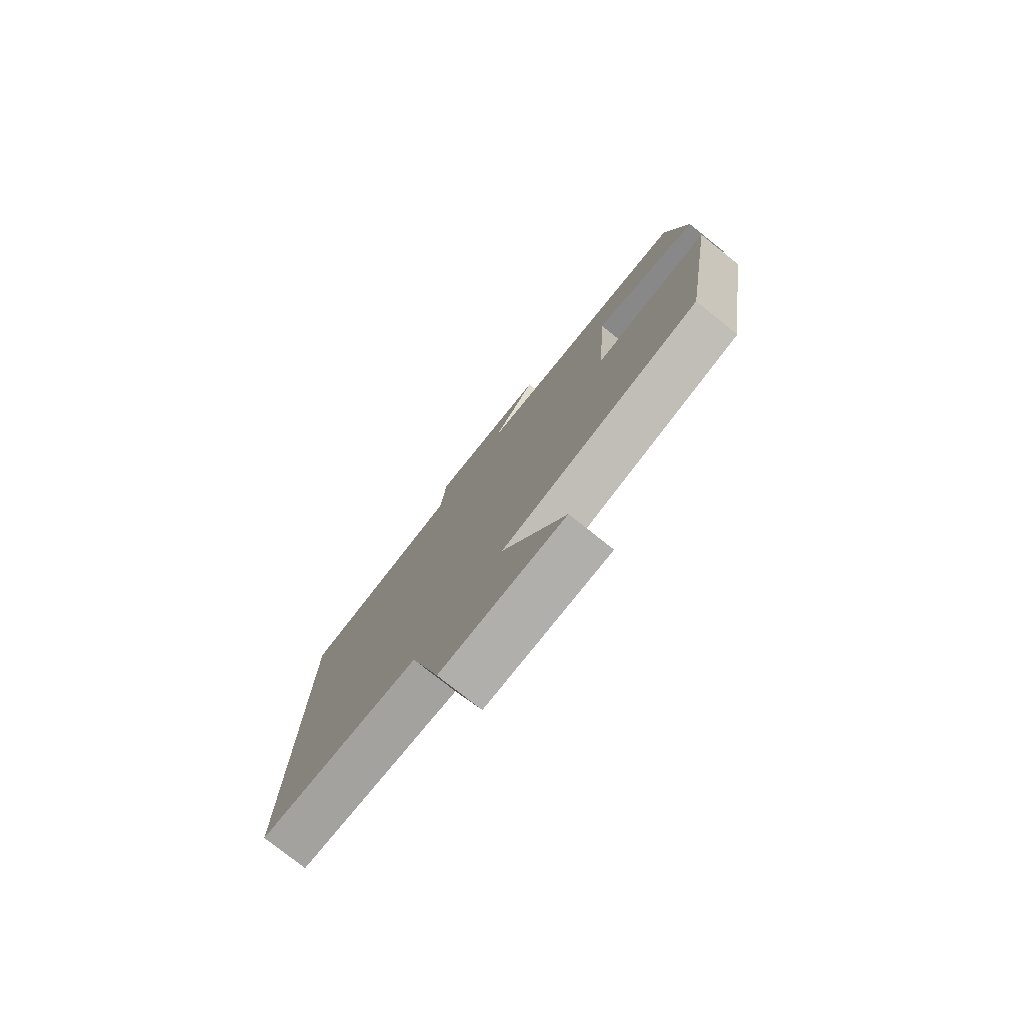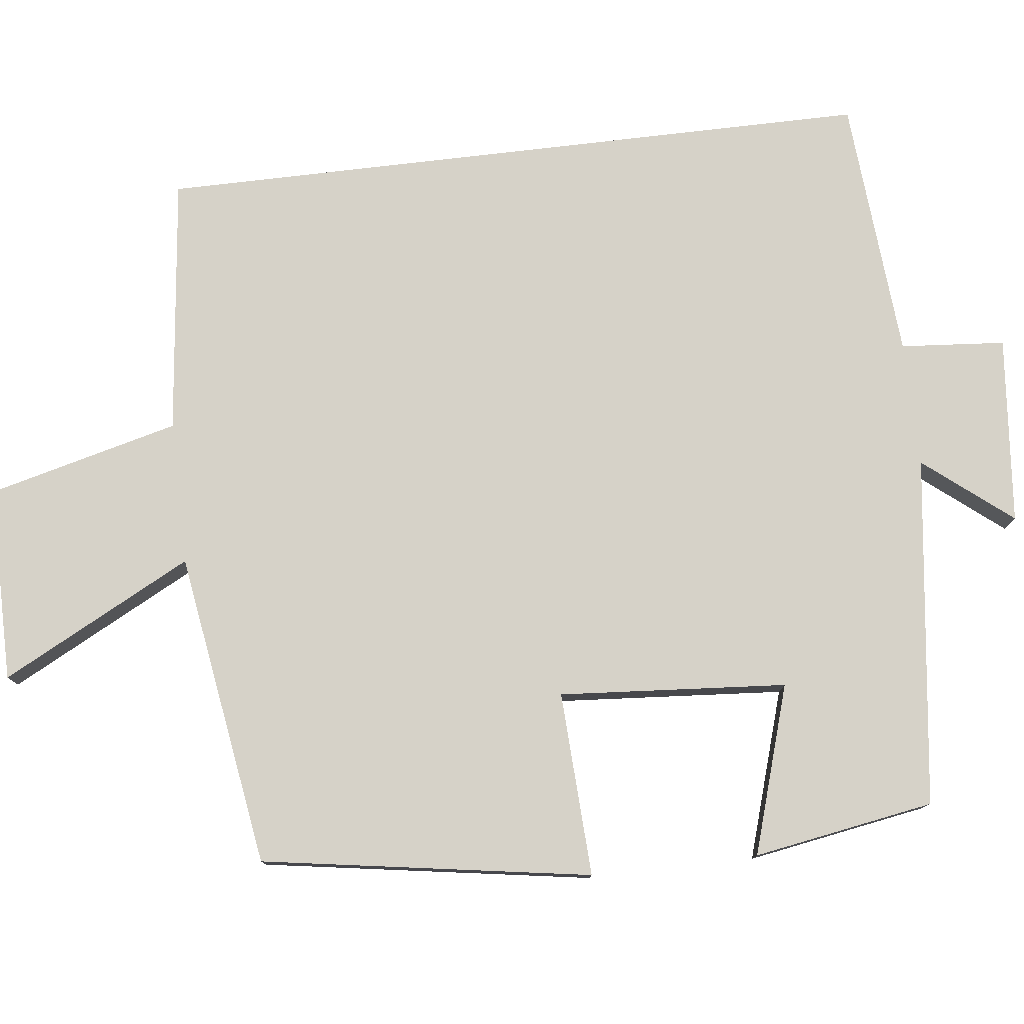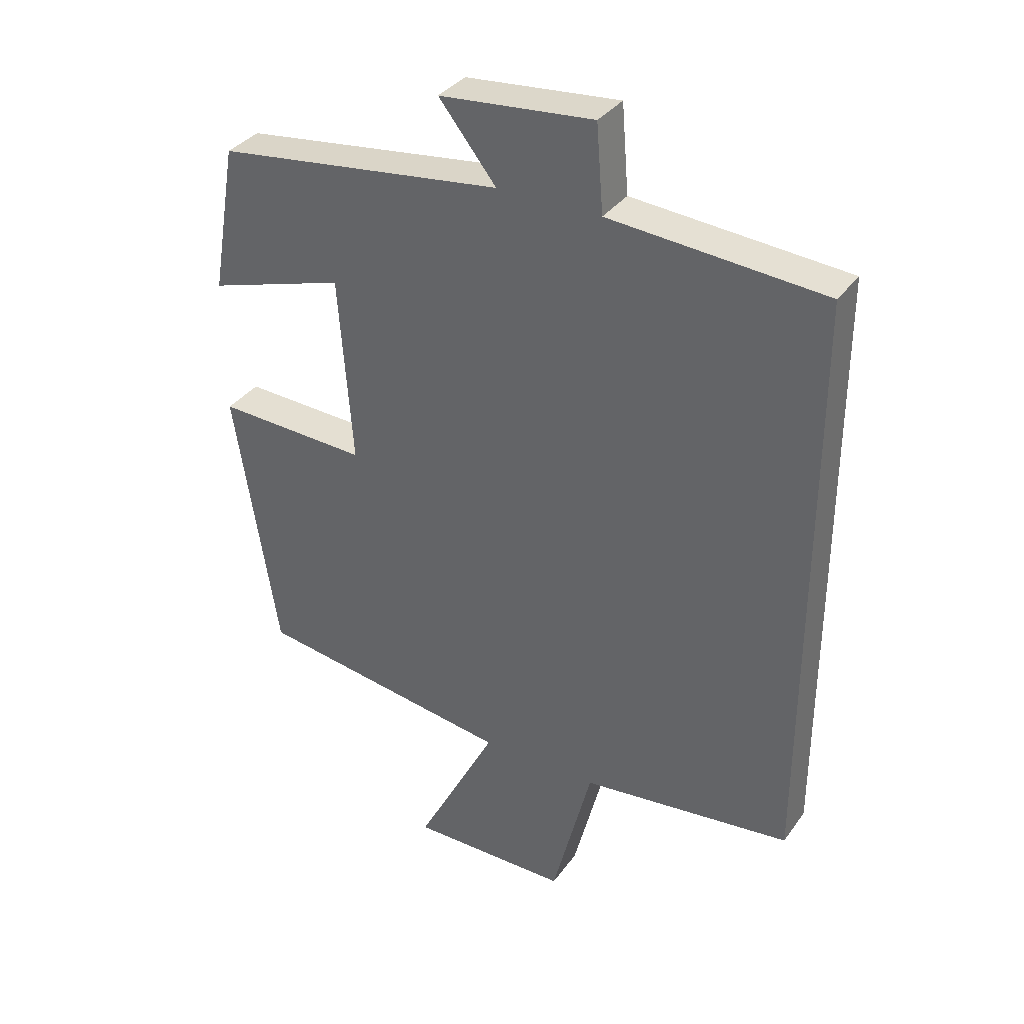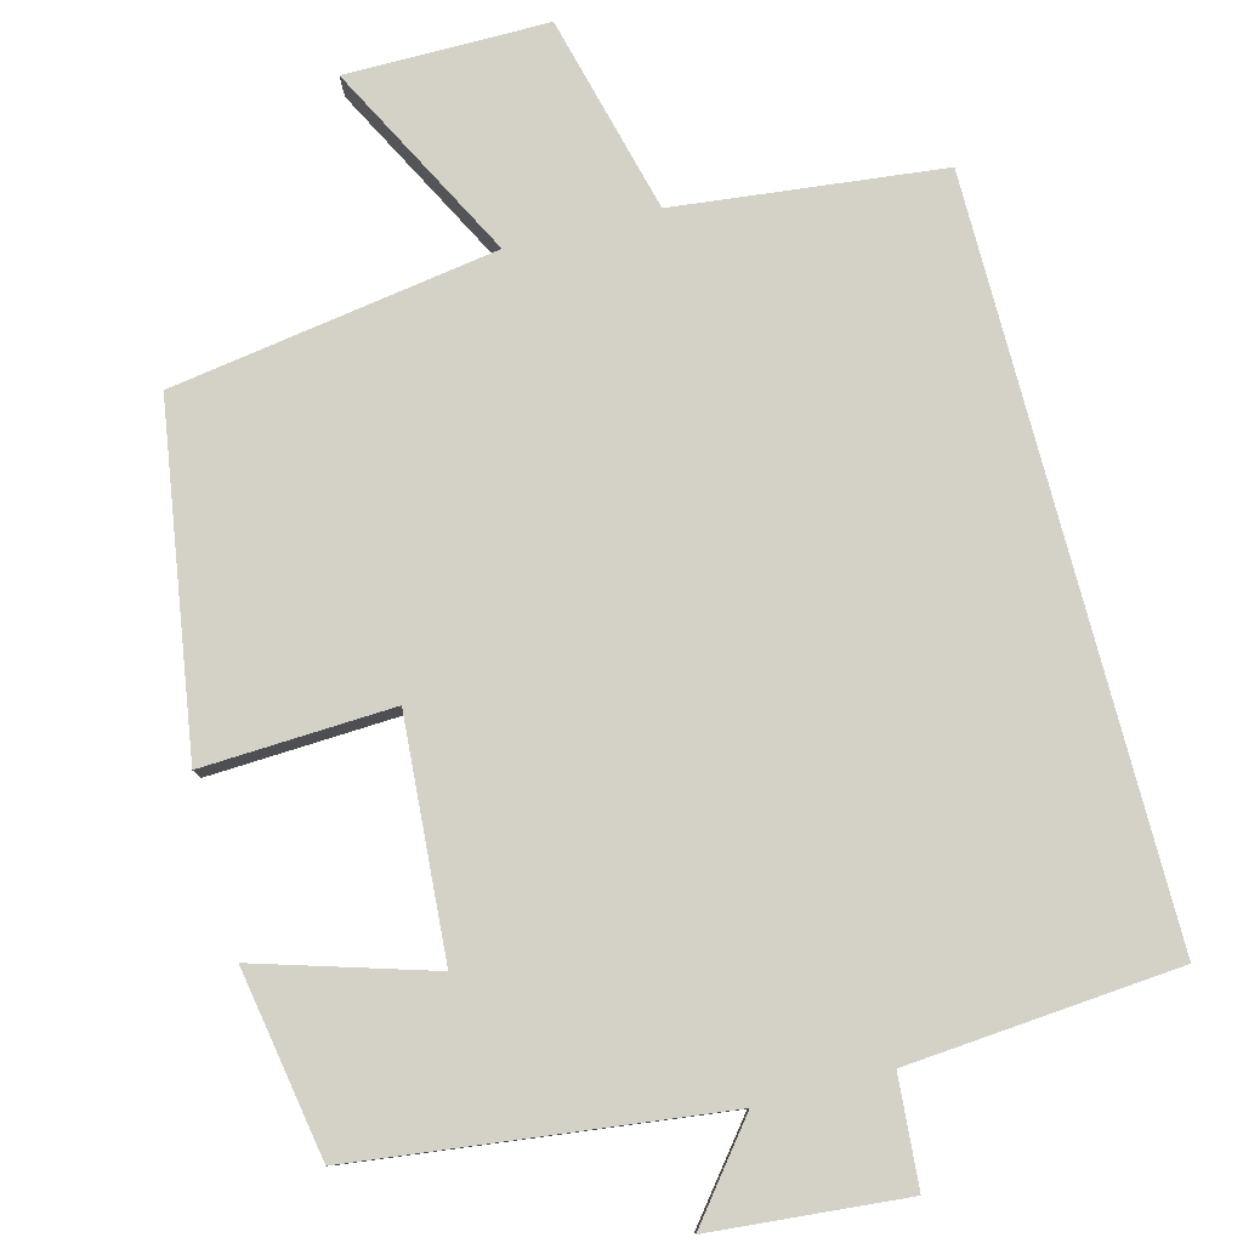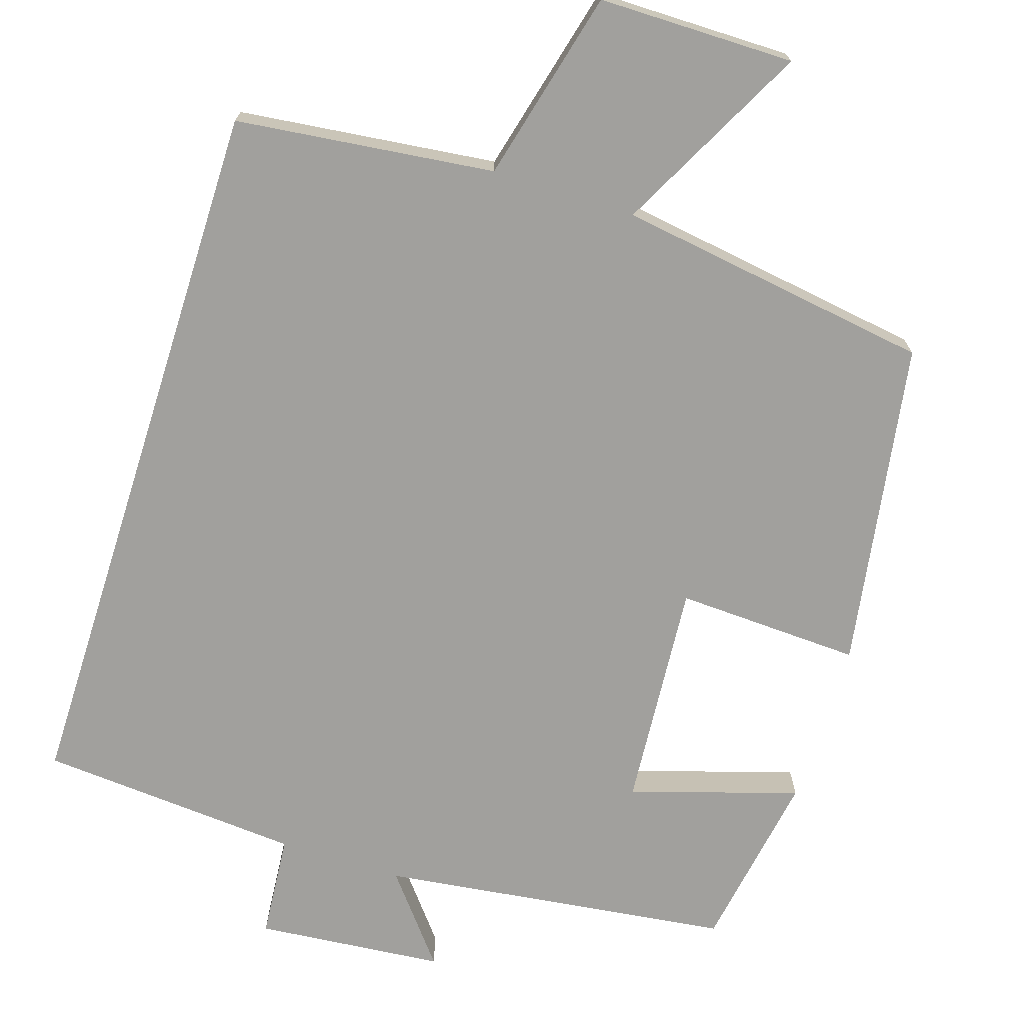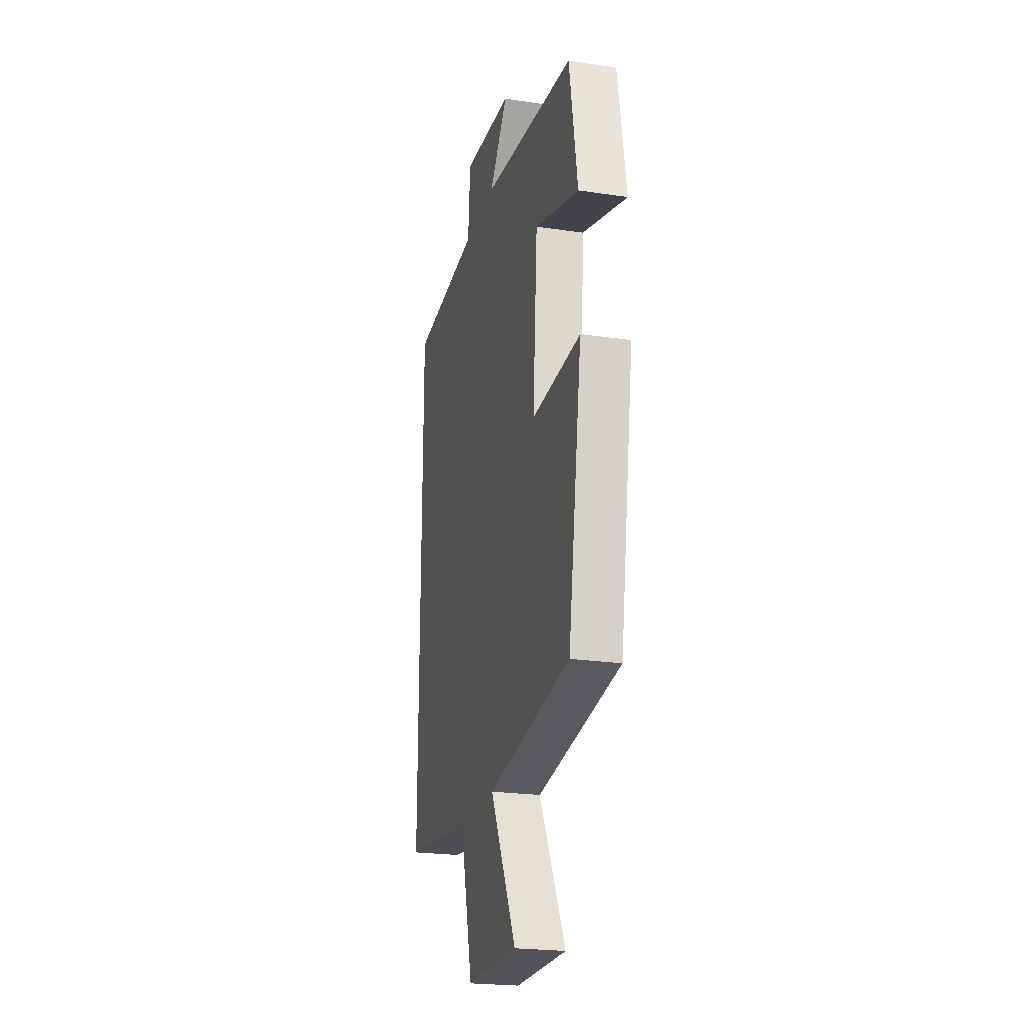
<metadata>
{"format":"obj","ext":"obj","renderer":"f3d","projection":"perspective","resolution":1024,"background":"white","views":[{"elev":-78.3,"azim":-128.4,"up":"+Z"},{"elev":78.3,"azim":-96.7,"up":"+Y"},{"elev":35.0,"azim":30.8,"up":"+Z"},{"elev":79.8,"azim":-14.8,"up":"+Y"},{"elev":-71.6,"azim":162.4,"up":"+Y"},{"elev":-22.8,"azim":-104.3,"up":"+Z"}]}
</metadata>
<code>
v 0.5 0.07 0.473
v 0.5 0.07 -0.462
v 0.165 0.07 -0.5
v 0.102 0.07 -0.748
v -0.152 0.07 -0.748
v -0.023 0.07 -0.5
v -0.432 0.07 -0.437
v -0.5 0.07 -0.01
v -0.26 0.07 -0.021
v -0.282 0.07 0.275
v -0.5 0.07 0.208
v -0.46 0.07 0.443
v -0.004 0.07 0.5
v -0.095 0.07 0.614
v 0.149 0.07 0.636
v 0.16 0.07 0.5
v 0.5 0 0.473
v 0.5 0 -0.462
v 0.165 0 -0.5
v 0.102 0 -0.748
v -0.152 0 -0.748
v -0.023 0 -0.5
v -0.432 0 -0.437
v -0.5 0 -0.01
v -0.26 0 -0.021
v -0.282 0 0.275
v -0.5 0 0.208
v -0.46 0 0.443
v -0.004 0 0.5
v -0.095 0 0.614
v 0.149 0 0.636
v 0.16 0 0.5
f 13 14 15 16
f 10 11 12 13
f 9 10 13 16
f 6 7 8 9
f 6 9 16 1
f 3 4 5 6
f 1 2 3 6
f 32 31 30 29
f 29 28 27 26
f 32 29 26 25
f 25 24 23 22
f 17 32 25 22
f 22 21 20 19
f 22 19 18 17
f 1 17 18 2
f 2 18 19 3
f 3 19 20 4
f 4 20 21 5
f 5 21 22 6
f 6 22 23 7
f 7 23 24 8
f 8 24 25 9
f 9 25 26 10
f 10 26 27 11
f 11 27 28 12
f 12 28 29 13
f 13 29 30 14
f 14 30 31 15
f 15 31 32 16
f 16 32 17 1

</code>
